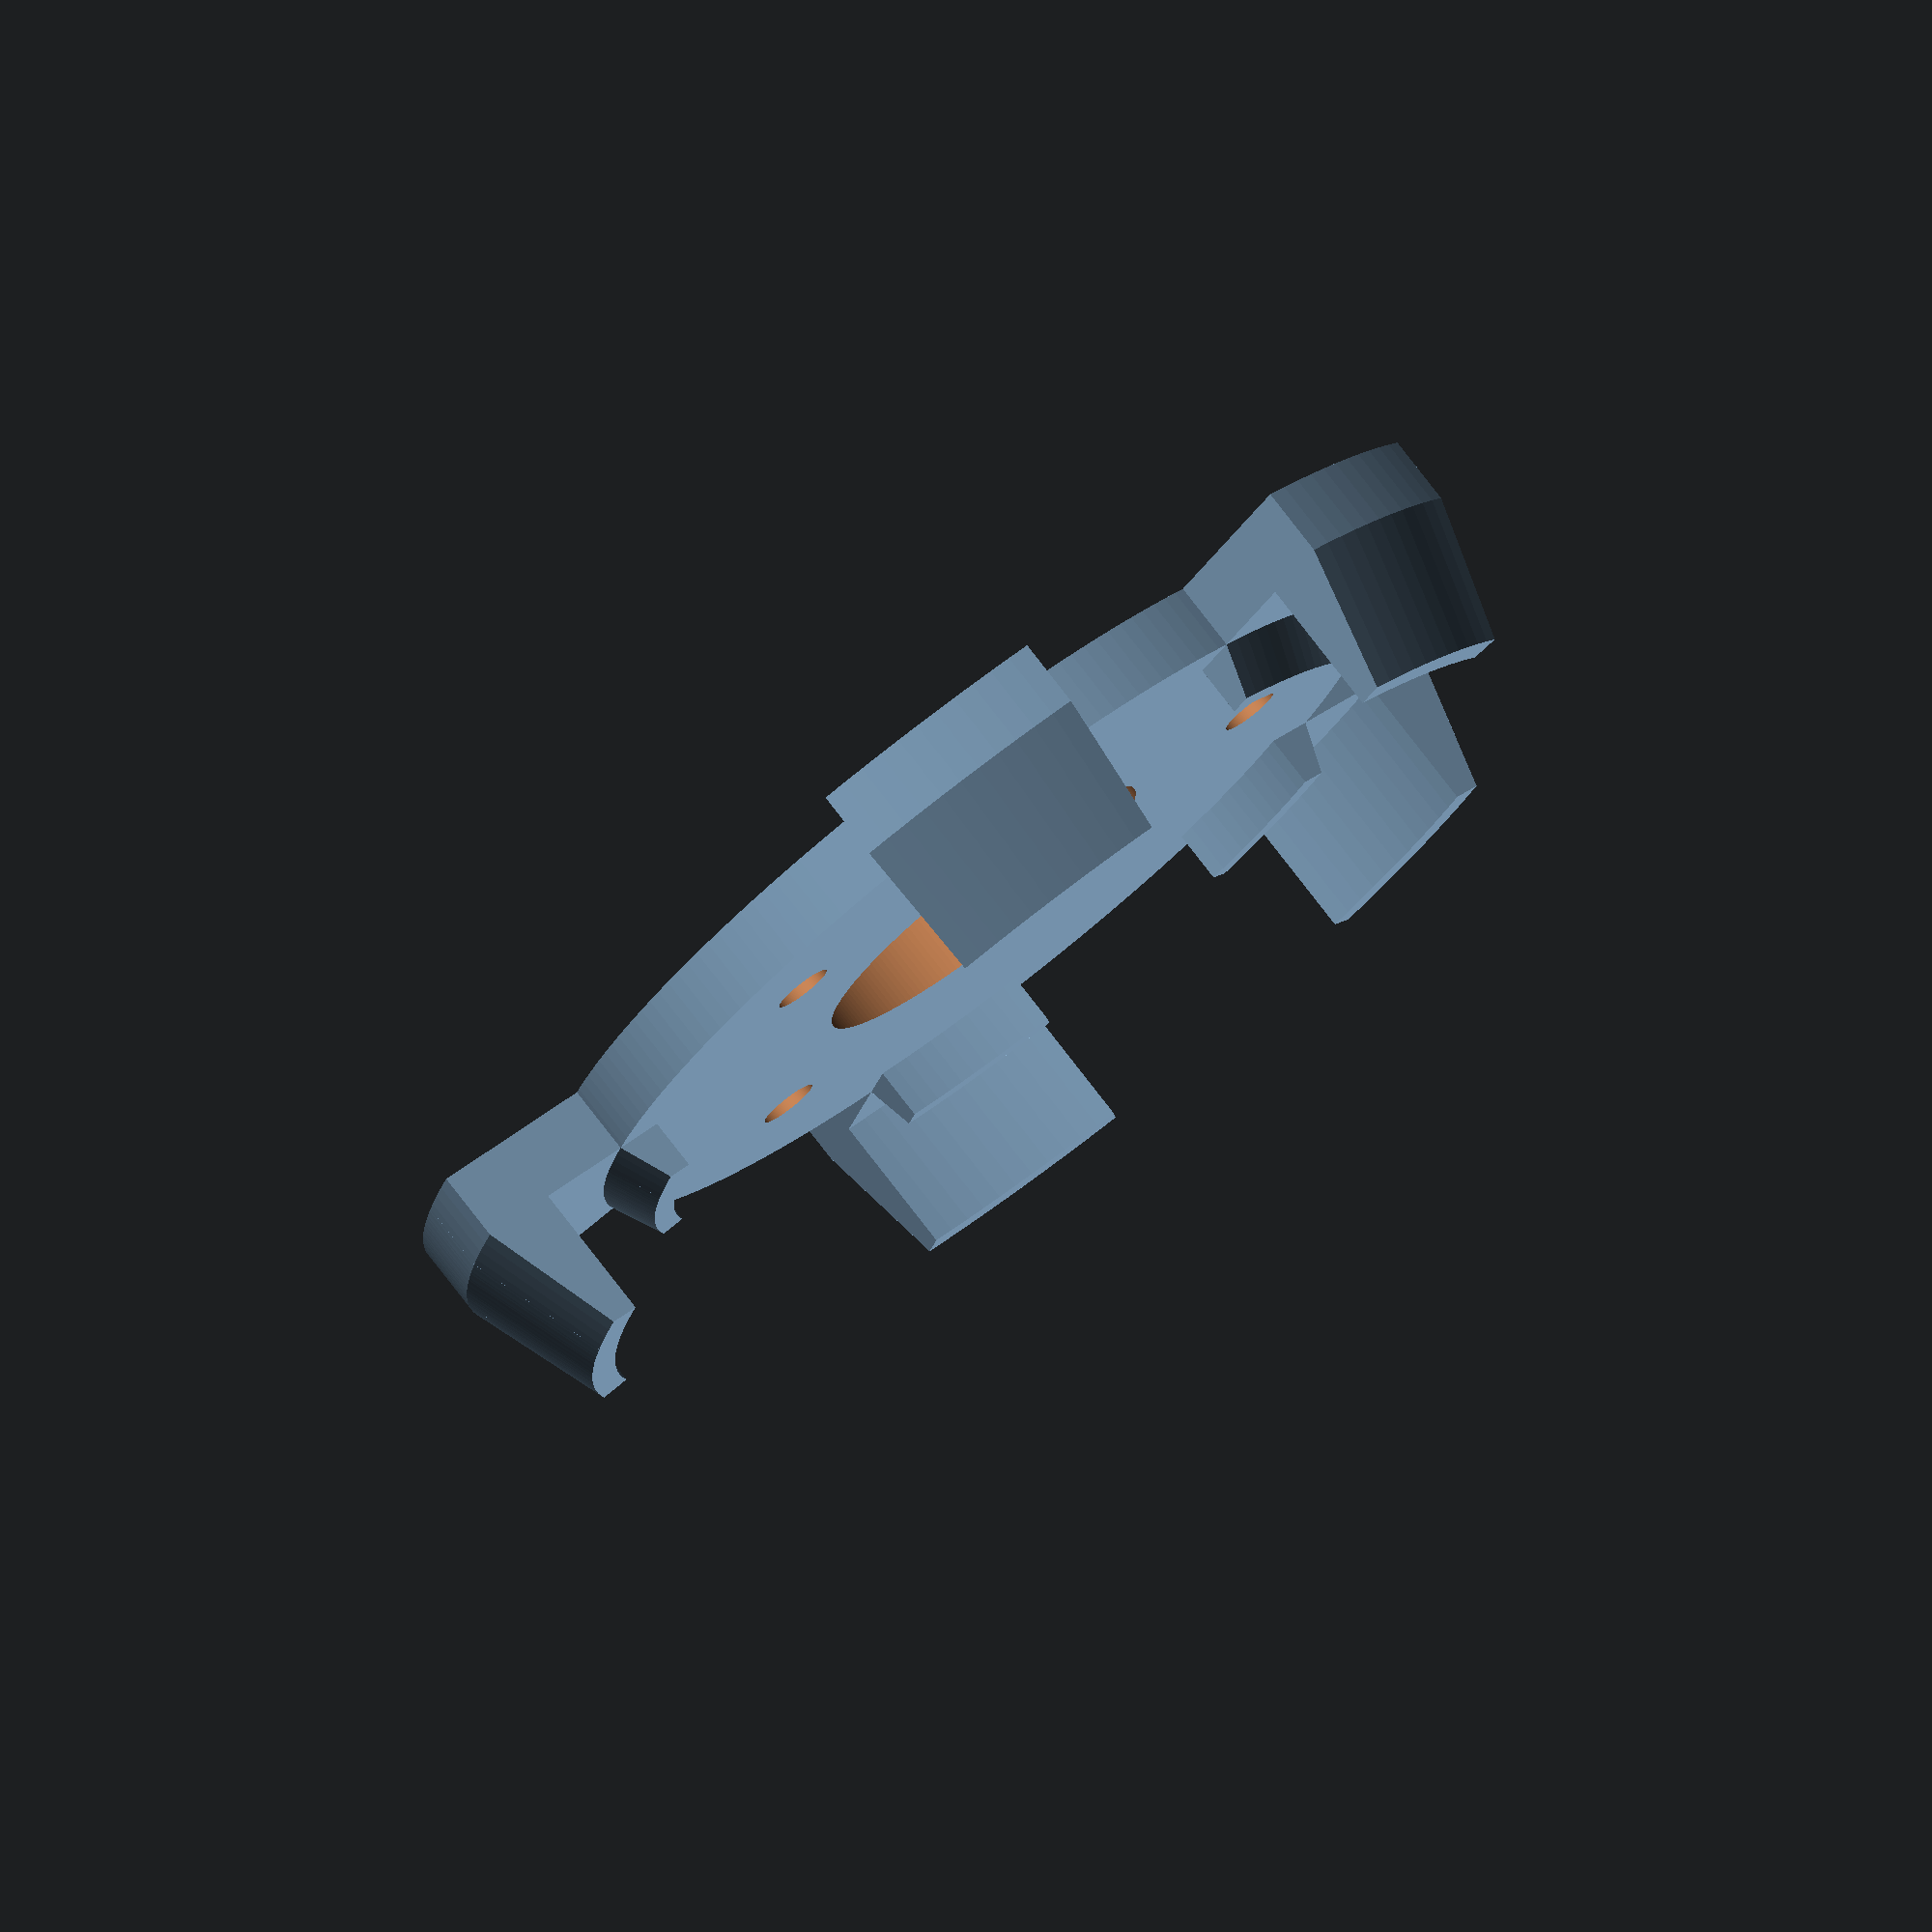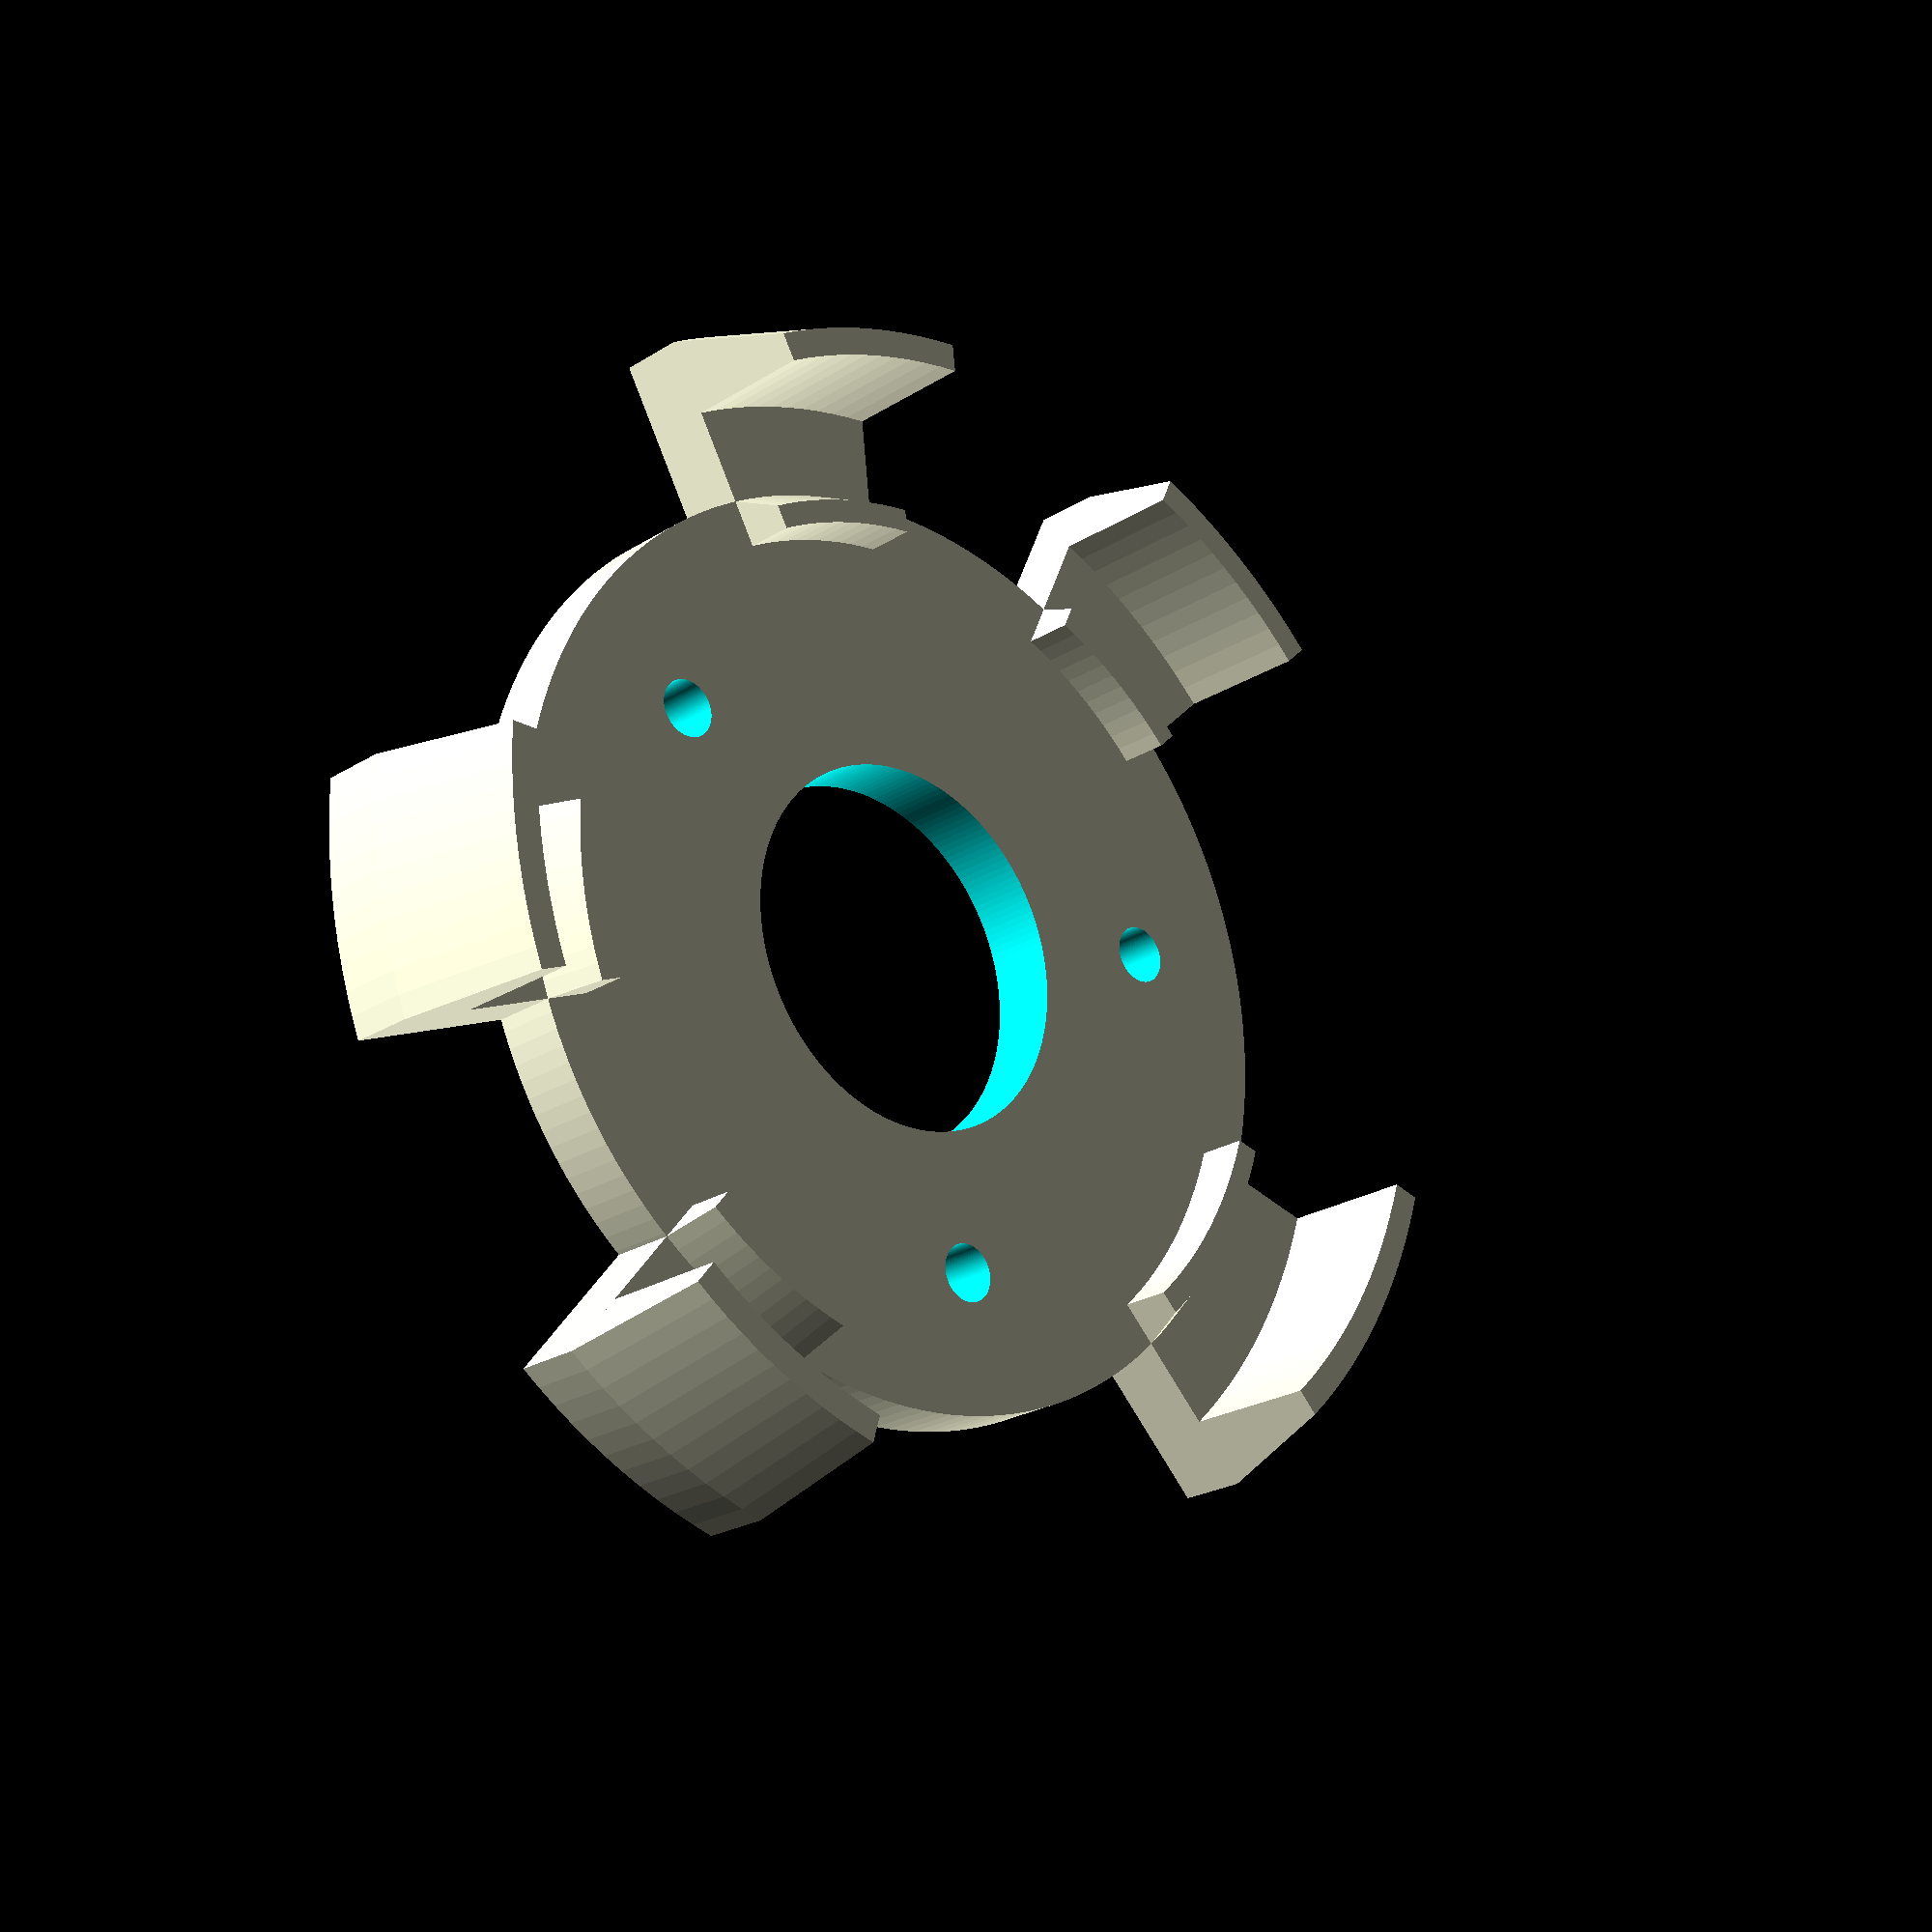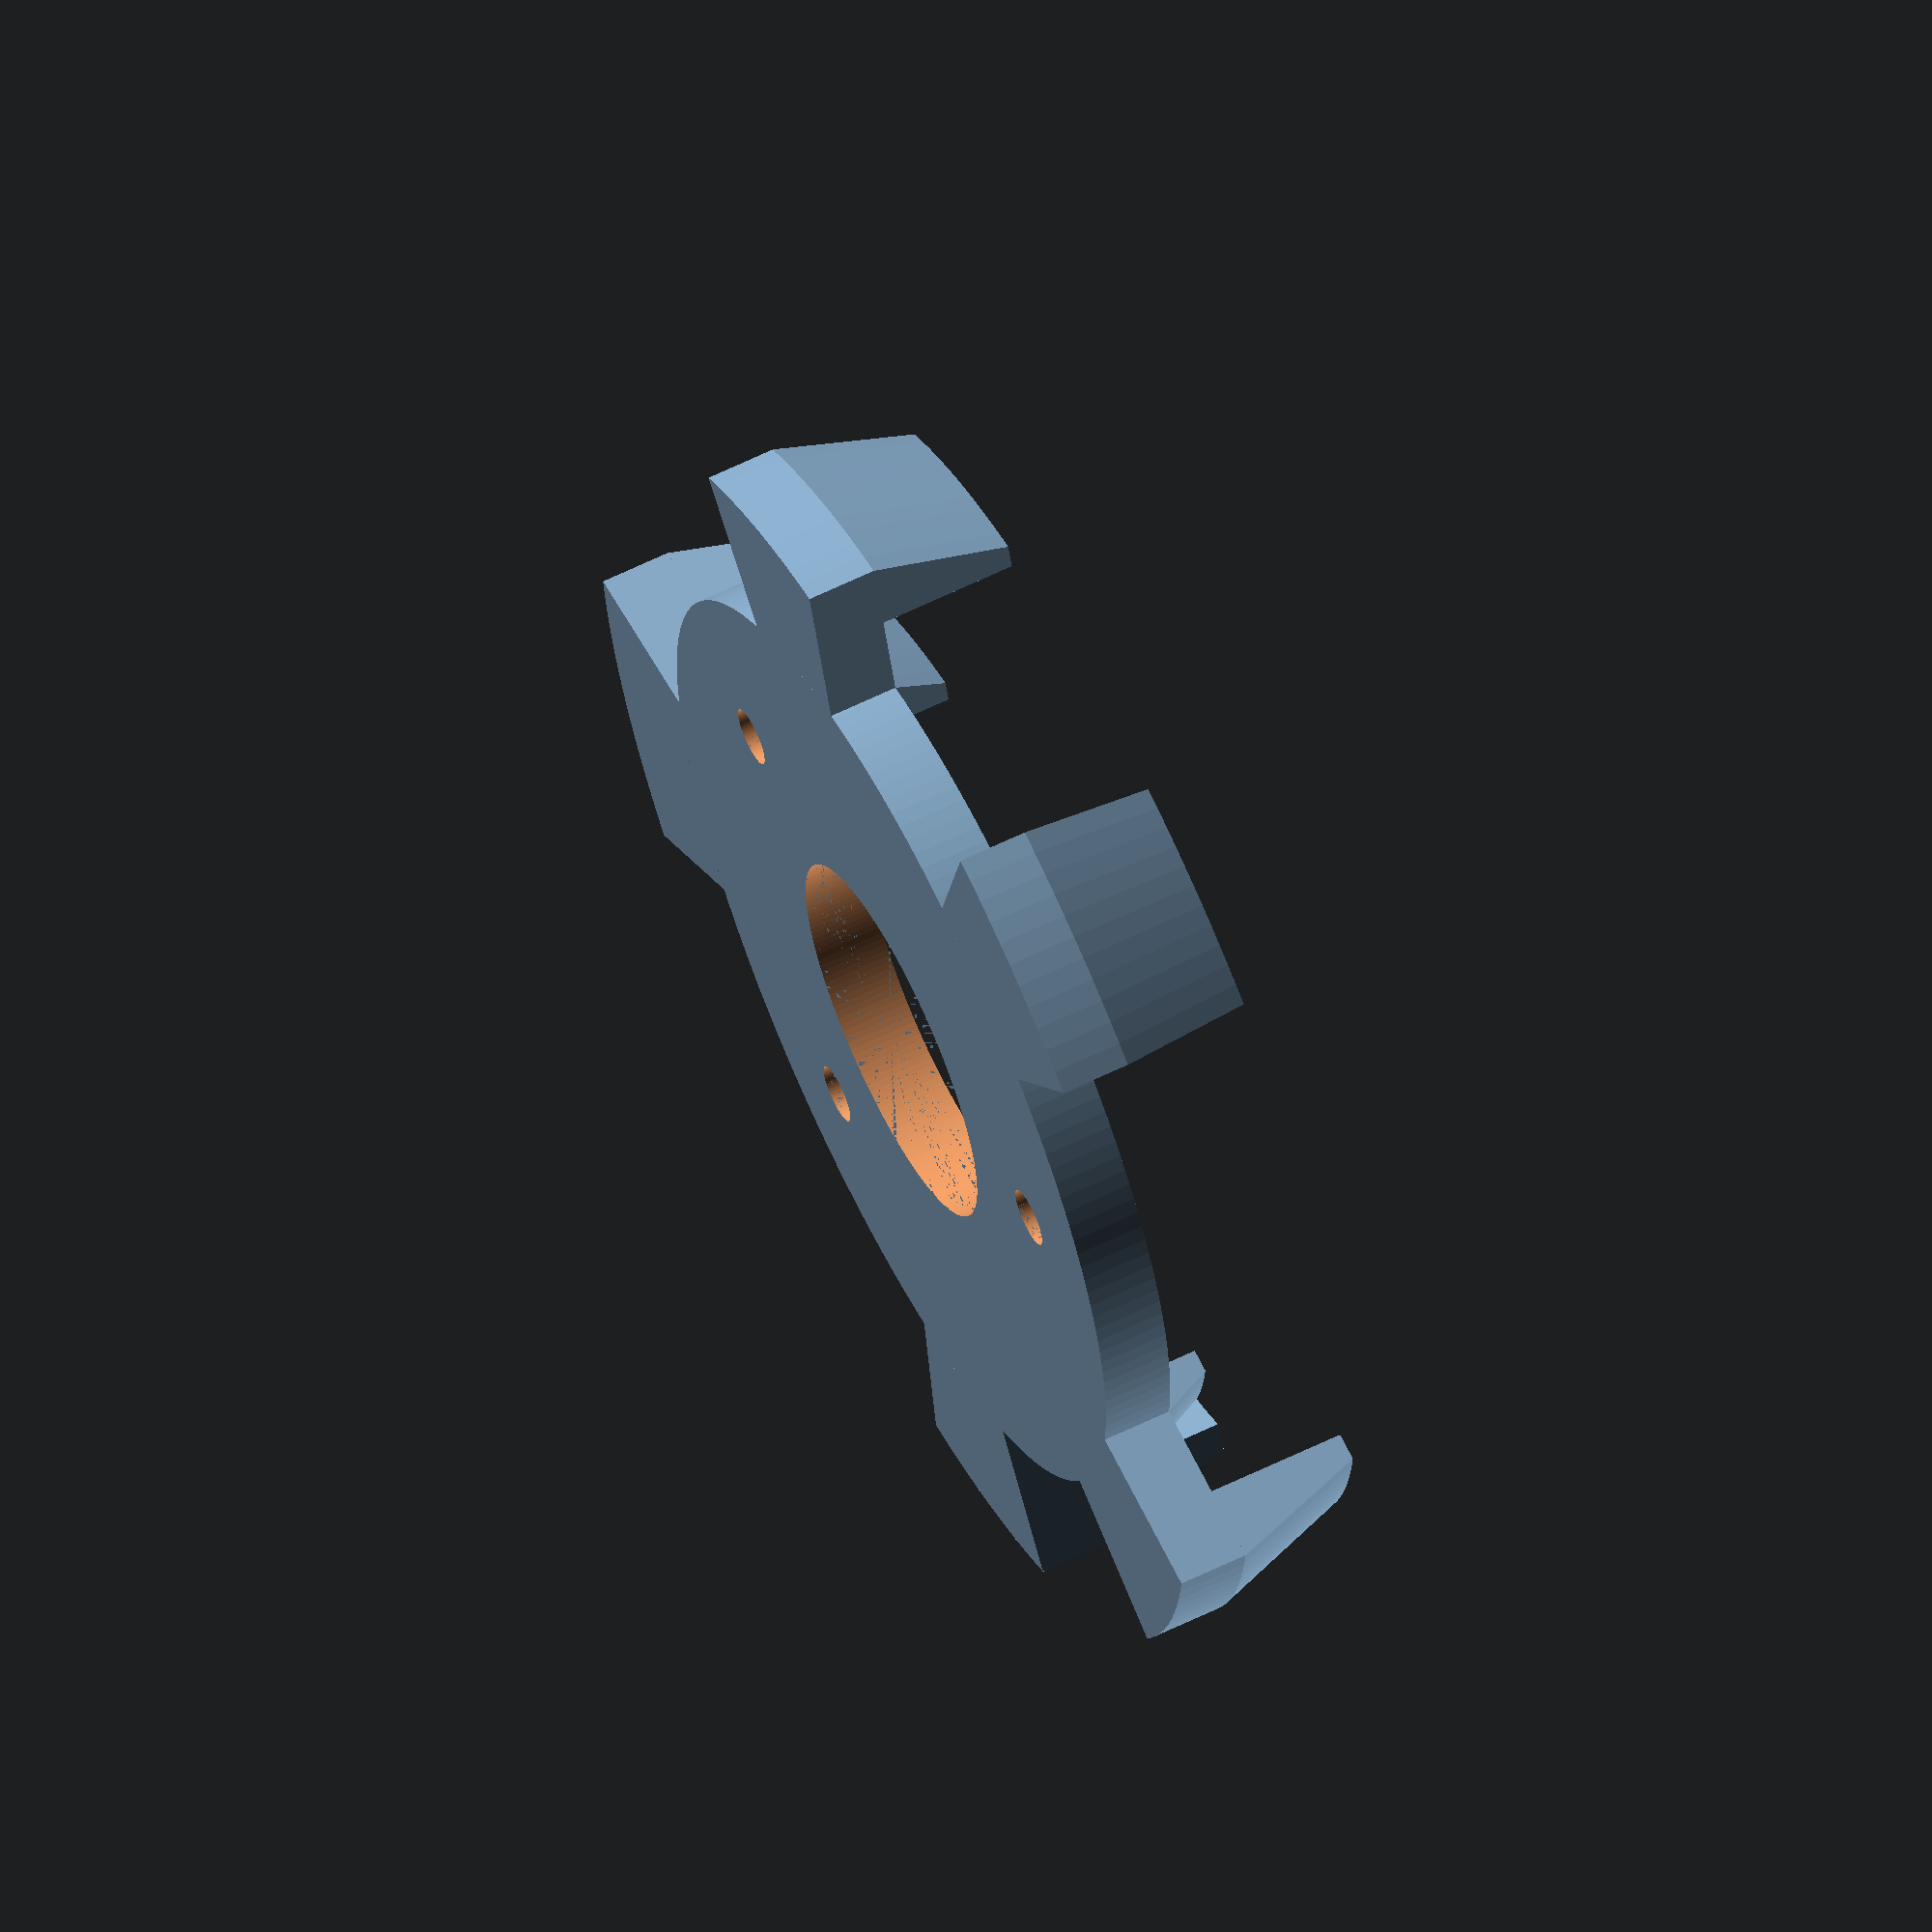
<openscad>
$fs = 0.01; // min angle for curved shapes
$fa = 2; // min segment/fragment size

RAD = 180 / PI;
DEG = 1;

epsilon = 0.001; // fudge to fix floating point rounding issues?
tolerance = 0.2;  // 3D printing tolerance to fit around objects

module caddy() {
    module arc(r1, r2, theta, h, taper = 0, center=false) {
      rotation = (center ? -theta/2 : 0);
      rotate(rotation, [0,0,1]) rotate_extrude(angle=theta)
        translate([r1,0])
          polygon([[0,0], [r2-r1,0], [r2-r1-taper, h], [0,h]]);
          //square(abs(r2-r1));
    };
    
    r0 = 20; // caddy circle
    r1 = 24; // board diameter
    r2 = 27+tolerance; // outer arms to cradle board
    
    arms_height = 6;
    base_height = 3;
    rest_height = 5.2 - base_height; // pogopin recommended working height is 5.57mm, min=4.87

    screwhole_radius = 1.25;
    
    spoke_arclen = PI/3*RAD;
    arm_arclen = PI/8*RAD;
    
    spoke_centers = [-PI/2*RAD,
                     -5*PI/4*RAD,
                     -7*PI/4*RAD,
                    ];
    
    difference() {
        union() {
            for (i = [0:len(spoke_centers)-1]) {
                rotate(spoke_centers[i], [0,0,1]) {
                    width = 2*r2 * sin(arm_arclen/2);
                    sides = [spoke_arclen/2 + arm_arclen/2, -spoke_arclen/2 - arm_arclen/2];
                    for (s = [0:len(sides)-1]) rotate(sides[s], [0,0,1]) {
                        // base
                        arc(r0, r2, arm_arclen, base_height, taper=0, center=true);
                        translate([0,0,base_height]) {
                            // arm
                            arc(r1, r2, arm_arclen, arms_height, taper=2, center=true);
                            // rest
                            arc(r0-2-epsilon, r0, arm_arclen, rest_height, taper=1, center=true);
                        }
                    }
                }
            }
            difference() {
                cylinder(r=r0, h=base_height);
                for (i = [0:len(spoke_centers)-1]) {
                    rotate(spoke_centers[i], [0,0,1]) translate([14, 0, -epsilon]) scale([1,1,1+epsilon]) cylinder(r=screwhole_radius, h=base_height);
                }
            }
        }
        translate([0, 0, -epsilon]) scale([1,1,1+epsilon]) cylinder(r=8, h=base_height);
    } 
}

caddy();
</openscad>
<views>
elev=282.7 azim=272.2 roll=322.5 proj=o view=solid
elev=22.3 azim=120.9 roll=317.8 proj=p view=wireframe
elev=118.4 azim=293.8 roll=296.6 proj=o view=wireframe
</views>
